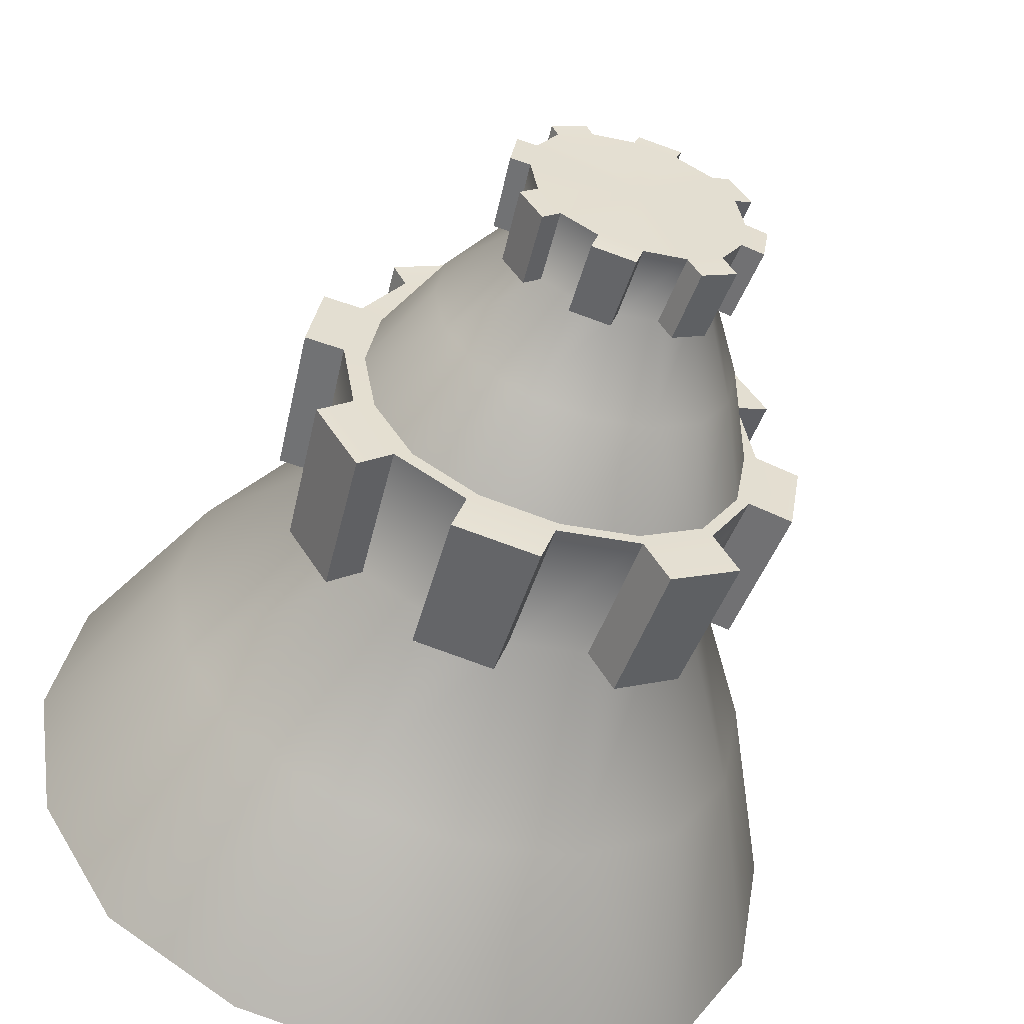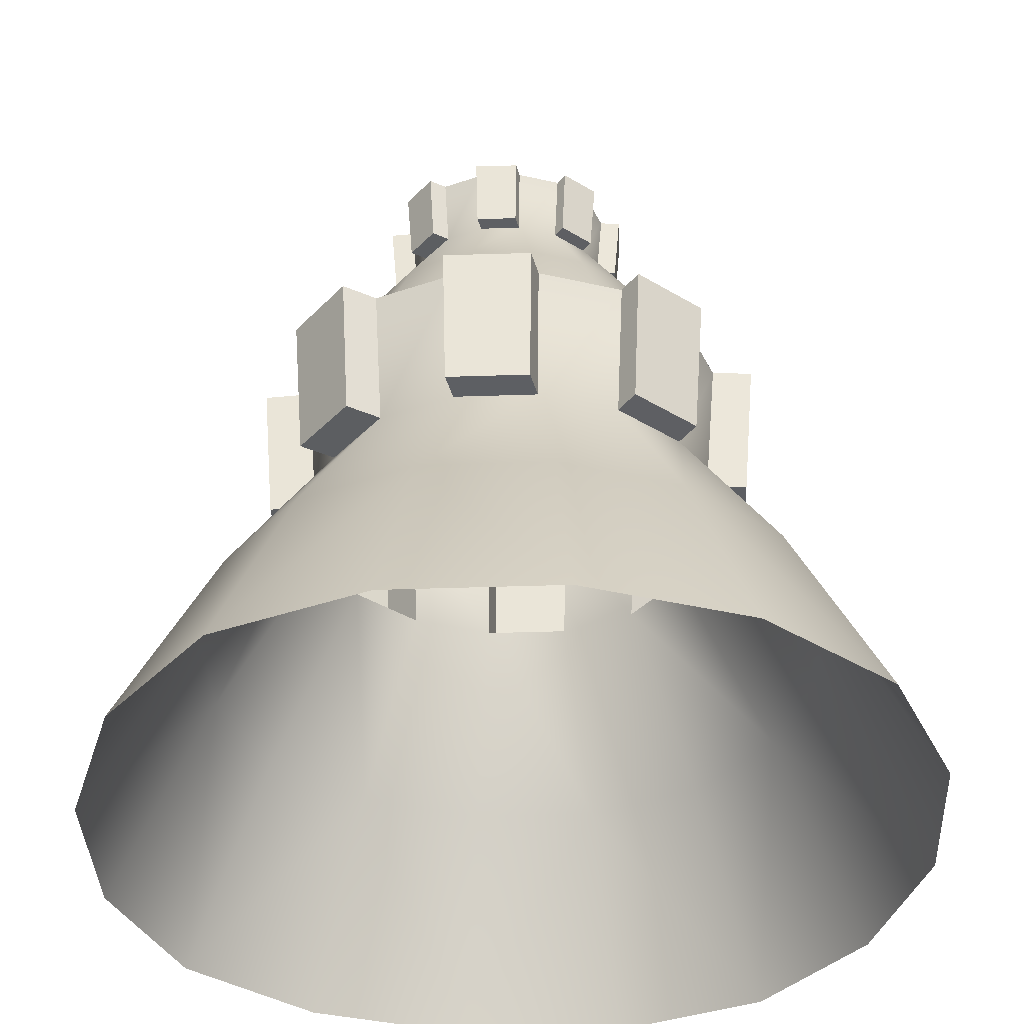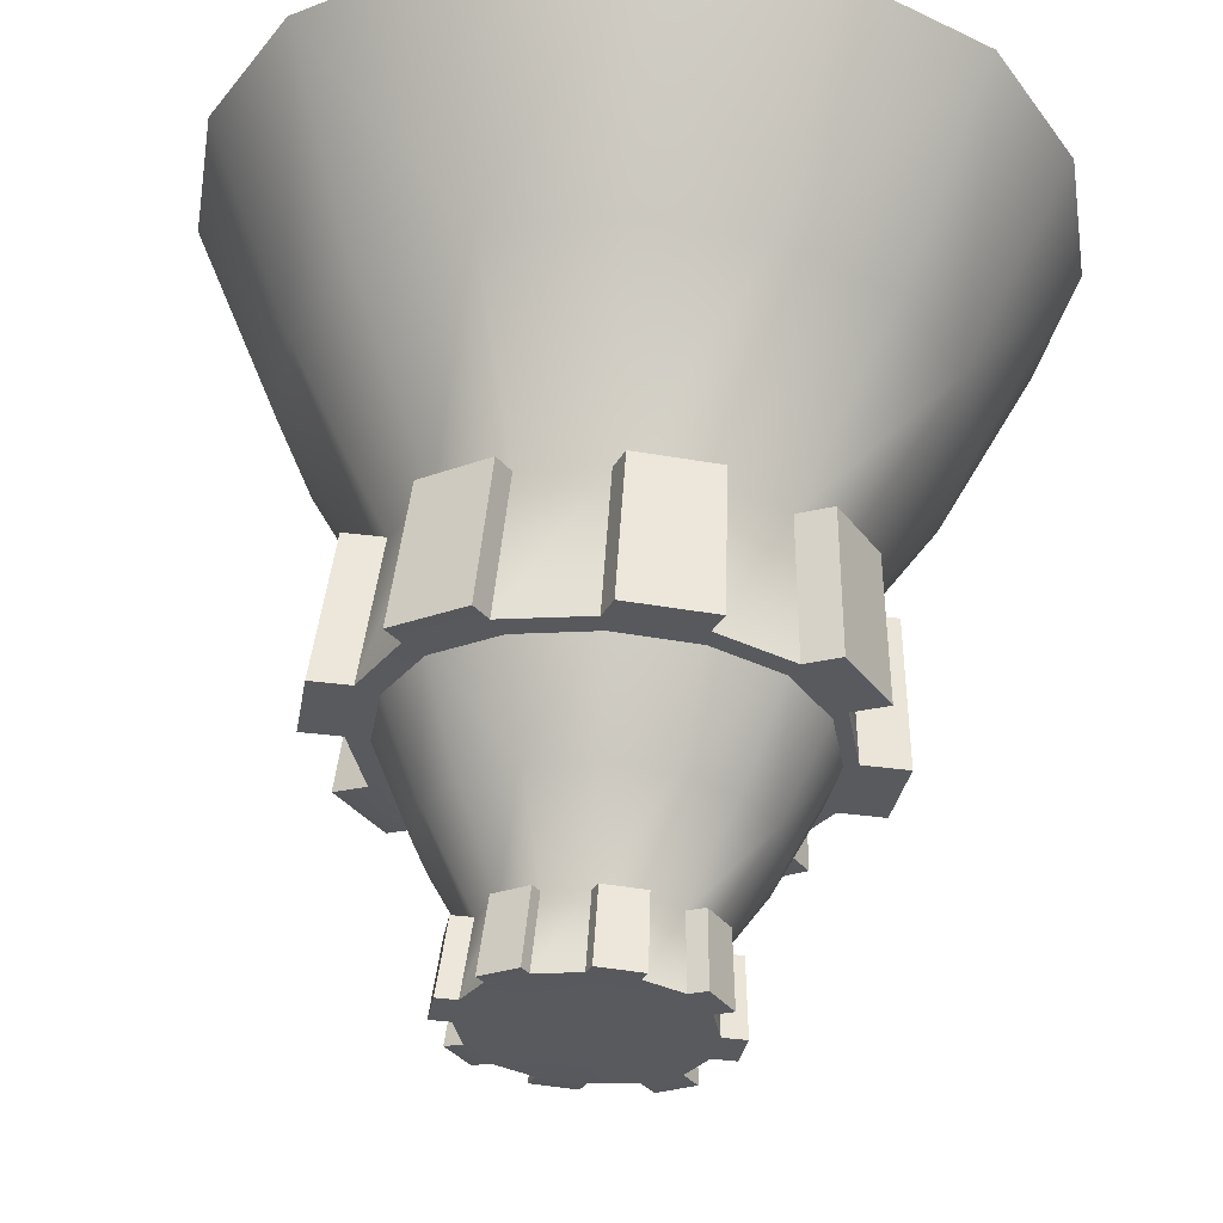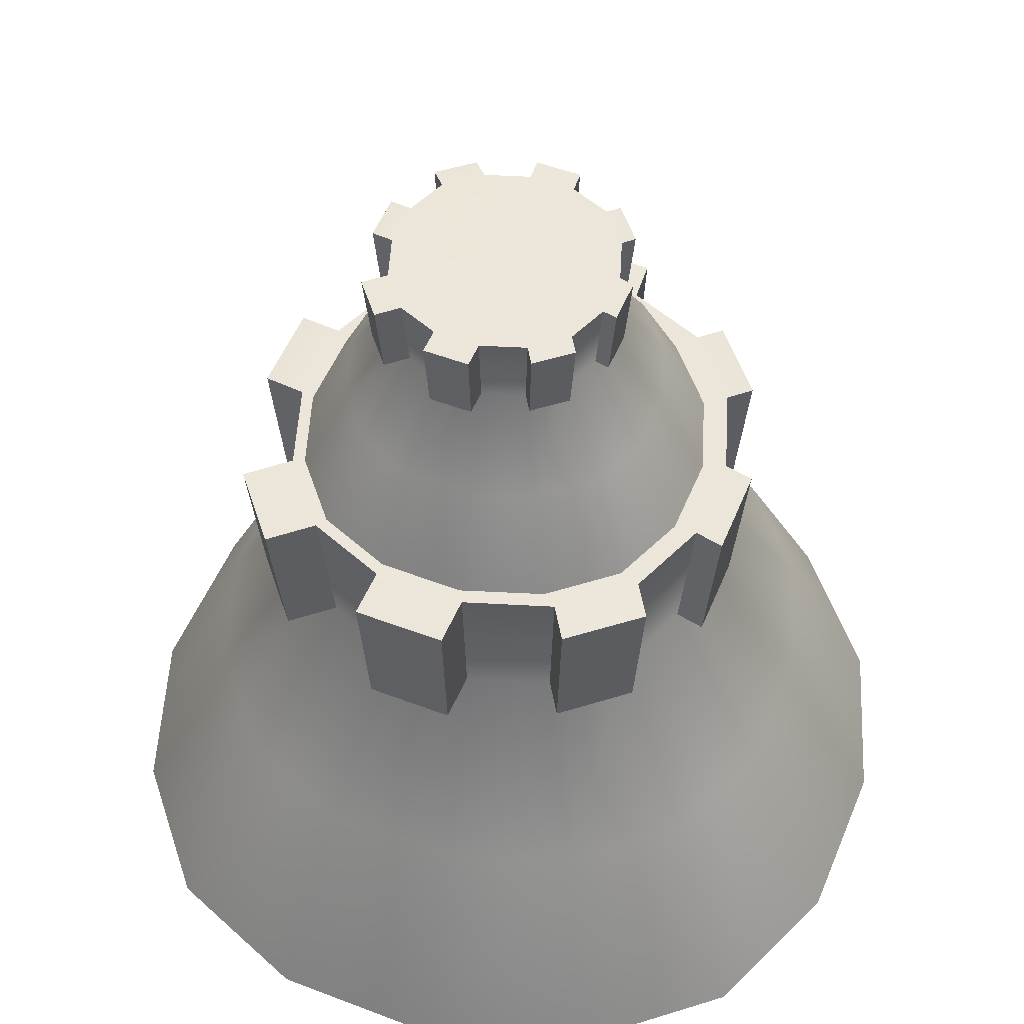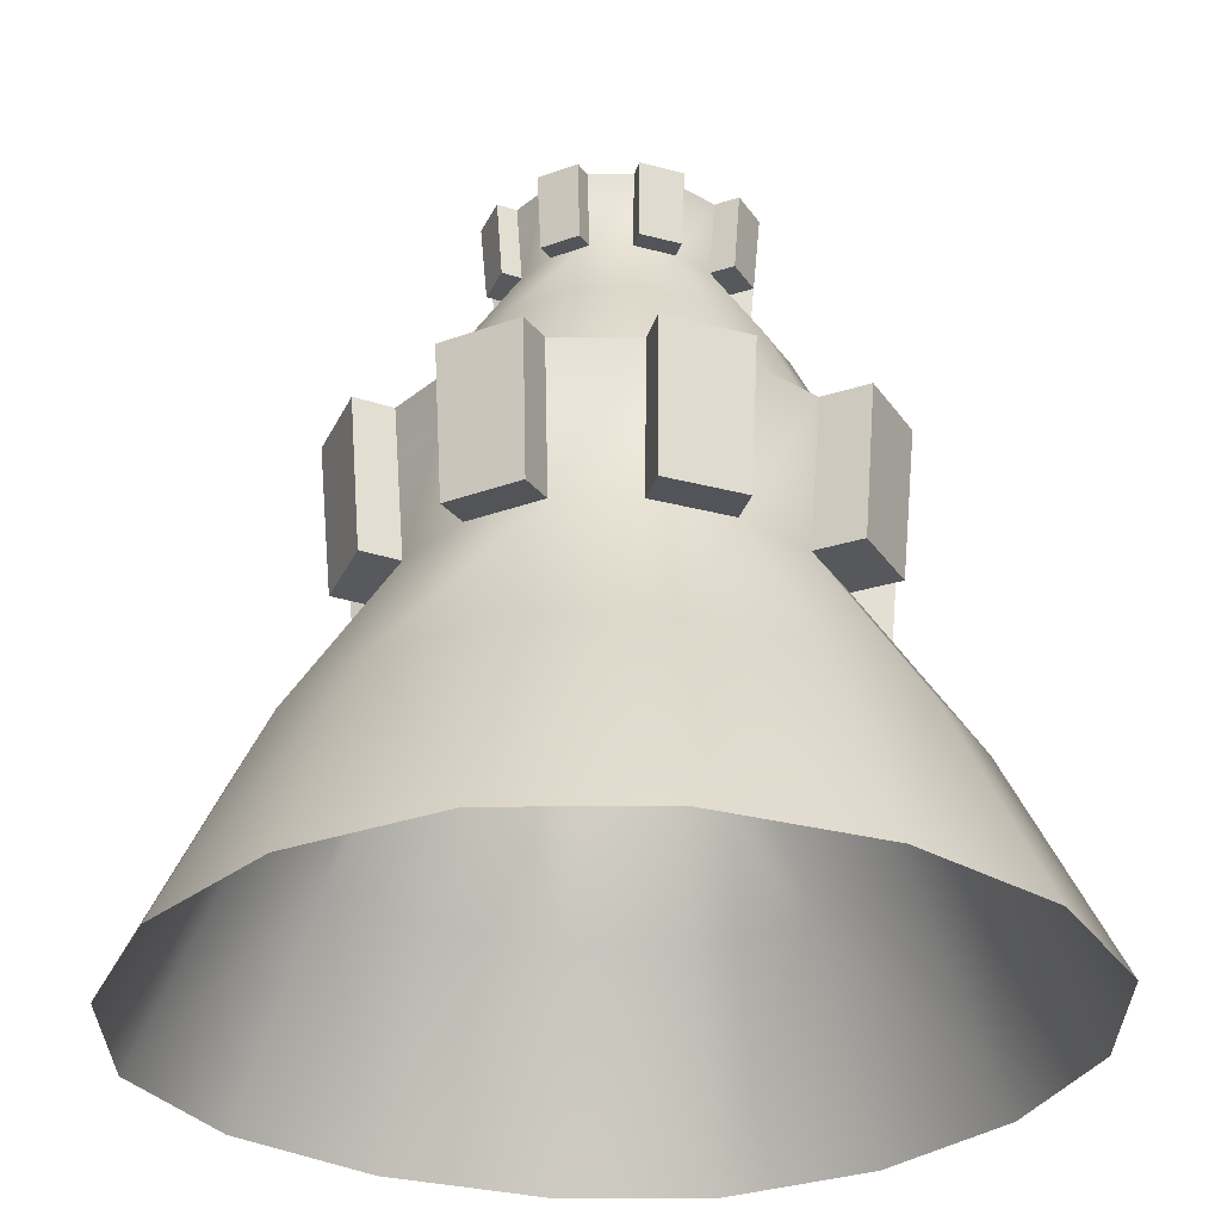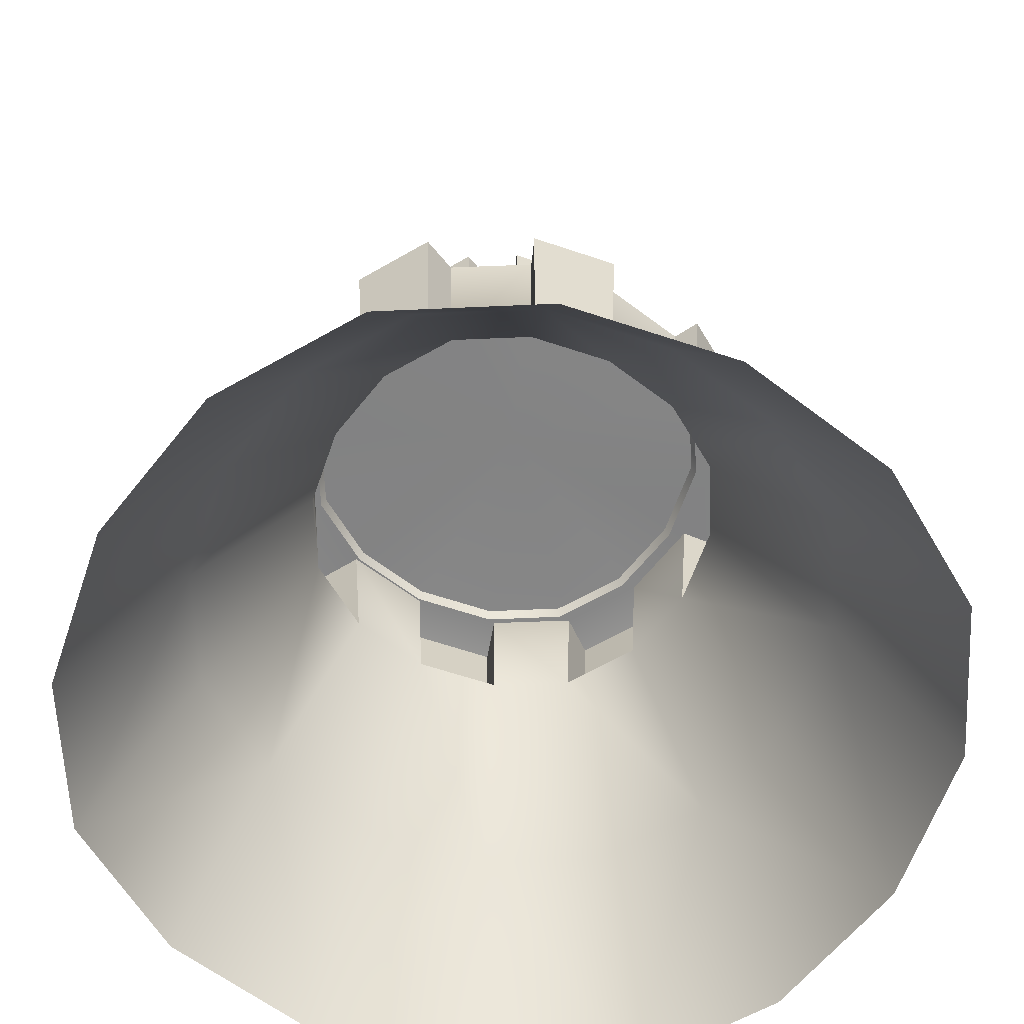
<metadata>
{"format":"obj","ext":"obj","renderer":"f3d","projection":"perspective","resolution":1024,"background":"white","views":[{"elev":-54.9,"azim":-17.3,"up":"+Y"},{"elev":-37.7,"azim":172.9,"up":"+Z"},{"elev":58.4,"azim":3.6,"up":"+Y"},{"elev":52.9,"azim":102.7,"up":"+Z"},{"elev":-29.6,"azim":-31.0,"up":"+Z"},{"elev":-61.0,"azim":151.5,"up":"+Z"}]}
</metadata>
<code>
g mesh02
v -0.7842 0.3232 0.3587
v -0.7842 -0.3231 0.3587
v -0.355 -0.7523 0.3587
v 0.2912 -0.7523 0.3587
v 0.7204 -0.3231 0.3587
v 0.7204 0.3232 0.3587
v -0.355 0.7523 0.3587
v 0.2912 0.7523 0.3587
v -1.111 0.4613 -0.8266
v -1.111 -0.4612 -0.8266
v -0.4932 1.079 -0.8266
v 0.4293 1.079 -0.8266
v -0.4932 -1.079 -0.8266
v 0.4293 -1.079 -0.8266
v 1.047 -0.4612 -0.8266
v 1.047 0.4613 -0.8266
v -0.7395 0.3028 -0.1957
v -0.7395 -0.3028 -0.1957
v -0.3347 0.7076 -0.1957
v 0.2709 0.7076 -0.1957
v -0.6239 0.592 0.3587
v -0.3347 -0.7075 -0.1957
v 0.2709 -0.7075 -0.1957
v -0.6239 -0.5919 0.3587
v 0.6756 -0.3028 -0.1957
v 0.6756 0.3028 -0.1957
v 0.5601 -0.5919 0.3587
v 0.5601 0.592 0.3587
v -0.8373 4e-05 0.3587
v -0.03192 -0.8053 0.3587
v 0.7734 4e-05 0.3587
v -0.03192 0.8054 0.3587
v -1.189 4e-05 -0.8266
v -1.455 0.6085 -1.605
v -0.8782 0.8464 -0.8266
v -0.8782 -0.8463 -0.8266
v -1.455 -0.6084 -1.605
v -0.6403 1.423 -1.605
v -0.03191 1.157 -0.8266
v 0.5765 1.423 -1.605
v 0.8144 0.8464 -0.8266
v -0.03191 -1.157 -0.8266
v -0.6403 -1.423 -1.605
v 0.8144 -0.8463 -0.8266
v 0.5765 -1.423 -1.605
v 1.125 4e-05 -0.8266
v 1.391 -0.6084 -1.605
v 1.391 0.6085 -1.605
v -0.5873 0.5554 -0.1957
v -0.5873 -0.5553 -0.1957
v 0.5234 -0.5553 -0.1957
v 0.5234 0.5554 -0.1957
v -0.7905 4e-05 -0.1957
v -0.03192 0.7586 -0.1957
v -0.03192 -0.7585 -0.1957
v 0.7266 4e-05 -0.1957
v -1.148 1.116 -1.605
v -1.559 4e-05 -1.605
v -1.148 -1.116 -1.605
v -0.03191 1.527 -1.605
v 1.084 1.116 -1.605
v -0.03191 -1.527 -1.605
v 1.084 -1.116 -1.605
v 1.495 4e-05 -1.605
v -0.0033 0.05931 0.3472
v -0.08142 -0.9576 0.3416
v -0.08142 -0.9108 -0.2129
v 0.6565 -0.7544 0.352
v 0.6199 -0.7178 -0.2024
v 0.3673 -0.87 -0.2024
v -0.3842 -0.8598 -0.2129
v 0.3877 -0.9147 0.352
v -0.4046 -0.9046 0.3416
v -0.986 0.0144 0.3591
v -0.9392 0.0144 -0.1954
v -0.7504 -0.6787 0.3395
v -0.7138 -0.6421 -0.2149
v -0.866 -0.3895 -0.2149
v -0.8882 0.3172 -0.1954
v -0.9107 -0.4099 0.3395
v -0.9329 0.3375 0.3591
v 0.00936 0.906 0.3634
v 0.00936 0.8592 -0.1911
v -0.6731 0.6797 0.3663
v -0.6365 0.6431 -0.1881
v 0.3121 0.8082 -0.1911
v -0.3839 0.7953 -0.1881
v 0.3325 0.853 0.3634
v -0.4043 0.84 0.3663
v 0.9425 -0.03303 0.3496
v 0.8957 -0.03303 -0.2048
v 0.6889 0.6462 0.3574
v 0.6523 0.6096 -0.1971
v 0.8045 0.357 -0.1971
v 0.8447 -0.3358 -0.2048
v 0.8493 0.3773 0.3574
v 0.8894 -0.3562 0.3496
f 1 17 49 21
f 2 18 53 29
f 3 22 50 24
f 4 23 55 30
f 5 25 51 27
f 6 26 56 31
f 7 19 54 32
f 8 20 52 28
f 9 35 49 17
f 9 17 53 33
f 9 33 58 34
f 9 34 57 35
f 10 33 53 18
f 10 18 50 36
f 10 36 59 37
f 10 37 58 33
f 11 39 54 19
f 11 19 49 35
f 11 35 57 38
f 11 38 60 39
f 12 41 52 20
f 12 20 54 39
f 12 39 60 40
f 12 40 61 41
f 13 36 50 22
f 13 22 55 42
f 13 42 62 43
f 13 43 59 36
f 14 42 55 23
f 14 23 51 44
f 14 44 63 45
f 14 45 62 42
f 15 44 51 25
f 15 25 56 46
f 15 46 64 47
f 15 47 63 44
f 16 46 56 26
f 16 26 52 41
f 16 41 61 48
f 16 48 64 46
f 4 65 27
f 4 30 65
f 3 65 30
f 3 24 65
f 2 65 24
f 2 29 65
f 1 65 29
f 1 21 65
f 7 65 21
f 7 32 65
f 8 65 32
f 8 28 65
f 6 65 28
f 6 31 65
f 5 65 31
f 5 27 65
f 30 55 67 66
f 27 51 69 68
f 51 23 70 69
f 55 22 71 67
f 23 4 72 70
f 4 27 68 72
f 22 3 73 71
f 3 30 66 73
f 72 68 69 70
f 73 66 67 71
f 29 53 75 74
f 24 50 77 76
f 50 18 78 77
f 53 17 79 75
f 18 2 80 78
f 2 24 76 80
f 17 1 81 79
f 1 29 74 81
f 80 76 77 78
f 81 74 75 79
f 32 54 83 82
f 21 49 85 84
f 54 20 86 83
f 49 19 87 85
f 20 8 88 86
f 8 32 82 88
f 19 7 89 87
f 7 21 84 89
f 88 82 83 86
f 89 84 85 87
f 31 56 91 90
f 28 52 93 92
f 52 26 94 93
f 56 25 95 91
f 26 6 96 94
f 6 28 92 96
f 25 5 97 95
f 5 31 90 97
f 96 92 93 94
f 97 90 91 95
g mesh03
v -1.579 0.6895 -1.529
v -1.579 -0.6119 -1.529
v -0.7152 -1.476 -1.529
v 0.5862 -1.476 -1.529
v 1.45 -0.6119 -1.529
v 1.45 0.6895 -1.529
v -0.7152 1.554 -1.529
v 0.5862 1.554 -1.529
v -2.237 0.9677 -3.916
v -2.237 -0.89 -3.916
v -0.9933 2.212 -3.916
v 0.8644 2.212 -3.916
v -0.9933 -2.134 -3.916
v 0.8644 -2.134 -3.916
v 2.108 -0.89 -3.916
v 2.108 0.9677 -3.916
v -1.489 0.6486 -2.645
v -1.489 -0.5709 -2.645
v -0.6742 1.464 -2.645
v 0.5452 1.464 -2.645
v -1.257 1.231 -1.529
v -0.6742 -1.386 -2.645
v 0.5453 -1.386 -2.645
v -1.257 -1.153 -1.529
v 1.36 -0.5709 -2.645
v 1.36 0.6486 -2.645
v 1.128 -1.153 -1.529
v 1.128 1.231 -1.529
v -1.686 0.03883 -1.529
v -0.06449 -1.583 -1.529
v 1.557 0.03883 -1.529
v -0.06449 1.661 -1.529
v -2.395 0.03883 -3.916
v -2.931 1.264 -5.484
v -1.769 1.743 -3.916
v -1.769 -1.665 -3.916
v -2.931 -1.186 -5.484
v -1.29 2.905 -5.484
v -0.06448 2.369 -3.916
v 1.161 2.905 -5.484
v 1.64 1.743 -3.916
v -0.06448 -2.292 -3.916
v -1.29 -2.827 -5.484
v 1.64 -1.665 -3.916
v 1.161 -2.827 -5.484
v 2.266 0.03883 -3.916
v 2.802 -1.186 -5.484
v 2.802 1.264 -5.484
v -1.183 1.157 -2.645
v -1.183 -1.08 -2.645
v 1.054 -1.08 -2.645
v 1.054 1.157 -2.645
v -1.592 0.03883 -2.645
v -0.06449 1.566 -2.645
v -0.06449 -1.489 -2.645
v 1.463 0.03883 -2.645
v -2.313 2.287 -5.484
v -3.139 0.03883 -5.484
v -2.313 -2.209 -5.484
v -0.06448 3.113 -5.484
v 2.184 2.287 -5.484
v -0.06448 -3.035 -5.484
v 2.184 -2.209 -5.484
v 3.01 0.03883 -5.484
v -0.00686 0.1582 -1.552
v -0.1642 -1.89 -1.563
v -0.1642 -1.795 -2.68
v 1.322 -1.48 -1.542
v 1.248 -1.407 -2.659
v 0.7395 -1.713 -2.659
v -0.7739 -1.693 -2.68
v 0.7804 -1.803 -1.542
v -0.8149 -1.783 -1.563
v -1.986 0.06776 -1.528
v -1.891 0.06776 -2.645
v -1.511 -1.328 -1.567
v -1.438 -1.254 -2.684
v -1.744 -0.7457 -2.684
v -1.789 0.6775 -2.645
v -1.834 -0.7866 -1.567
v -1.879 0.7184 -1.528
v 0.01864 1.863 -1.519
v 0.01864 1.769 -2.636
v -1.356 1.408 -1.513
v -1.282 1.334 -2.63
v 0.6284 1.666 -2.636
v -0.7734 1.64 -2.63
v 0.6693 1.756 -1.519
v -0.8143 1.73 -1.513
v 1.898 -0.02776 -1.547
v 1.803 -0.02776 -2.664
v 1.387 1.34 -1.532
v 1.313 1.266 -2.648
v 1.62 0.7576 -2.648
v 1.701 -0.6375 -2.664
v 1.71 0.7986 -1.532
v 1.791 -0.6784 -1.547
f 98 114 146 118
f 99 115 150 126
f 100 119 147 121
f 101 120 152 127
f 102 122 148 124
f 103 123 153 128
f 104 116 151 129
f 105 117 149 125
f 106 132 146 114
f 106 114 150 130
f 106 130 155 131
f 106 131 154 132
f 107 130 150 115
f 107 115 147 133
f 107 133 156 134
f 107 134 155 130
f 108 136 151 116
f 108 116 146 132
f 108 132 154 135
f 108 135 157 136
f 109 138 149 117
f 109 117 151 136
f 109 136 157 137
f 109 137 158 138
f 110 133 147 119
f 110 119 152 139
f 110 139 159 140
f 110 140 156 133
f 111 139 152 120
f 111 120 148 141
f 111 141 160 142
f 111 142 159 139
f 112 141 148 122
f 112 122 153 143
f 112 143 161 144
f 112 144 160 141
f 113 143 153 123
f 113 123 149 138
f 113 138 158 145
f 113 145 161 143
f 101 162 124
f 101 127 162
f 100 162 127
f 100 121 162
f 99 162 121
f 99 126 162
f 98 162 126
f 98 118 162
f 104 162 118
f 104 129 162
f 105 162 129
f 105 125 162
f 103 162 125
f 103 128 162
f 102 162 128
f 102 124 162
f 127 152 164 163
f 124 148 166 165
f 148 120 167 166
f 152 119 168 164
f 120 101 169 167
f 101 124 165 169
f 119 100 170 168
f 100 127 163 170
f 169 165 166 167
f 170 163 164 168
f 126 150 172 171
f 121 147 174 173
f 147 115 175 174
f 150 114 176 172
f 115 99 177 175
f 99 121 173 177
f 114 98 178 176
f 98 126 171 178
f 177 173 174 175
f 178 171 172 176
f 129 151 180 179
f 118 146 182 181
f 151 117 183 180
f 146 116 184 182
f 117 105 185 183
f 105 129 179 185
f 116 104 186 184
f 104 118 181 186
f 185 179 180 183
f 186 181 182 184
f 128 153 188 187
f 125 149 190 189
f 149 123 191 190
f 153 122 192 188
f 123 103 193 191
f 103 125 189 193
f 122 102 194 192
f 102 128 187 194
f 193 189 190 191
f 194 187 188 192

</code>
